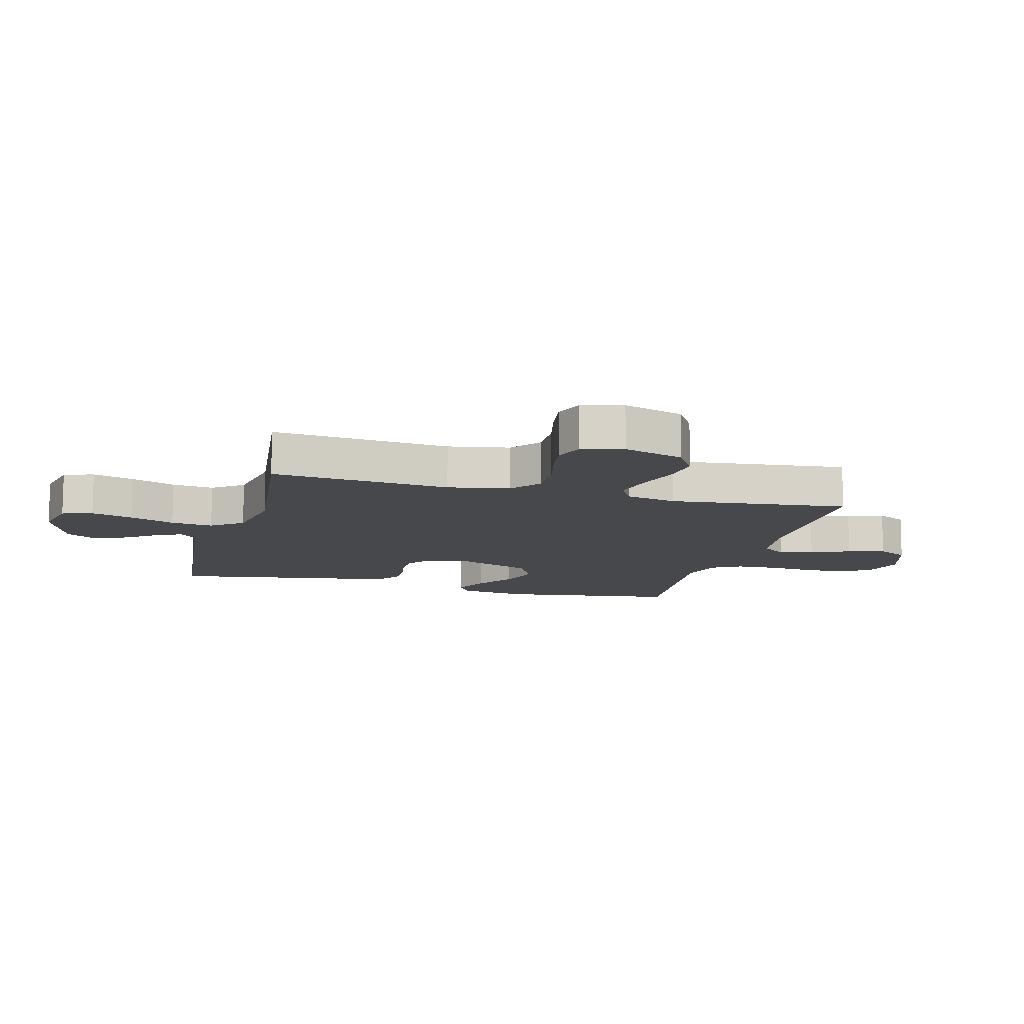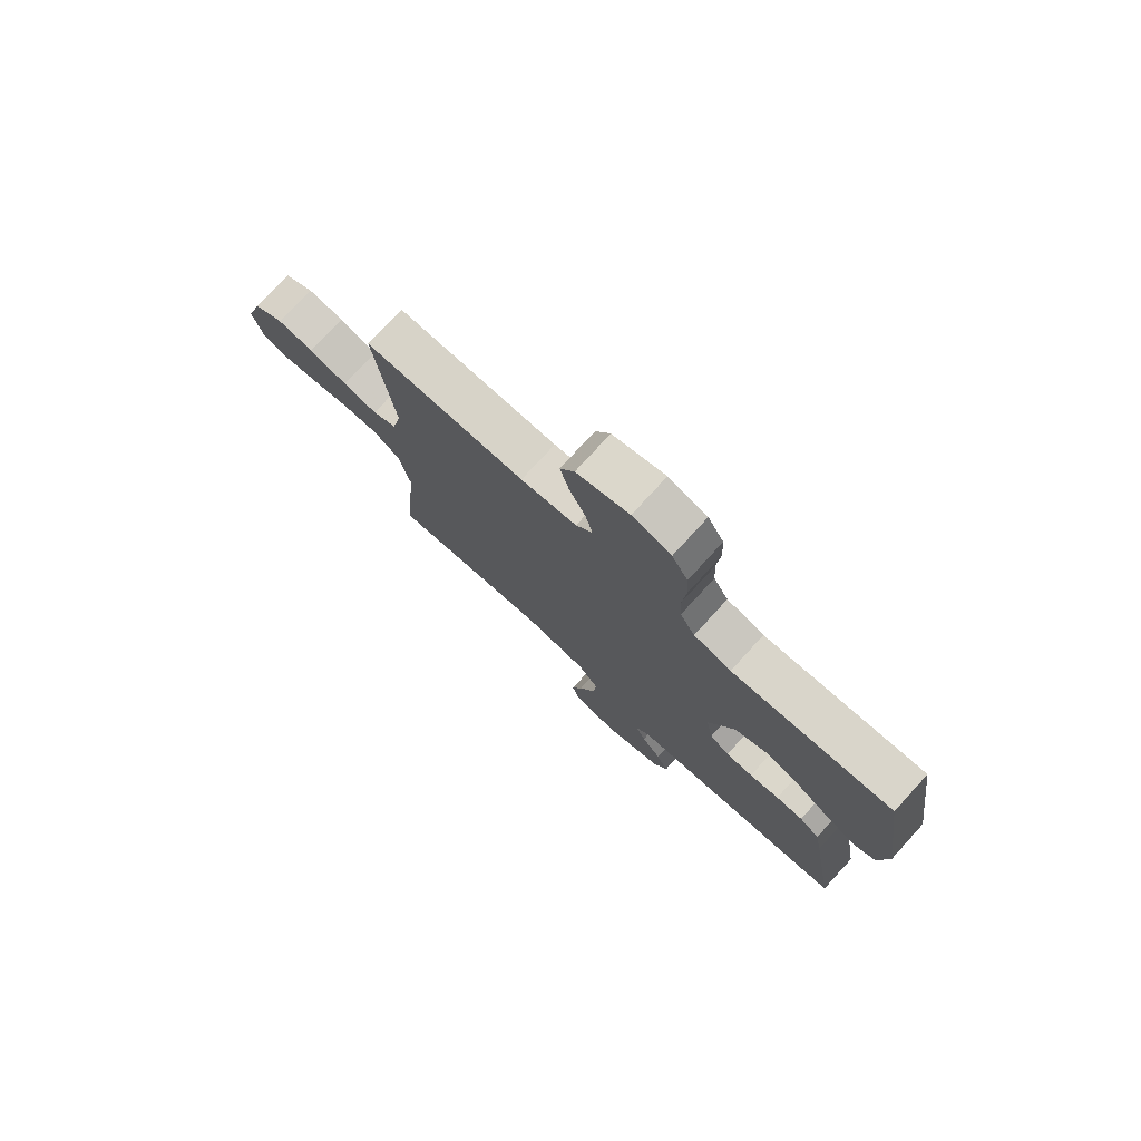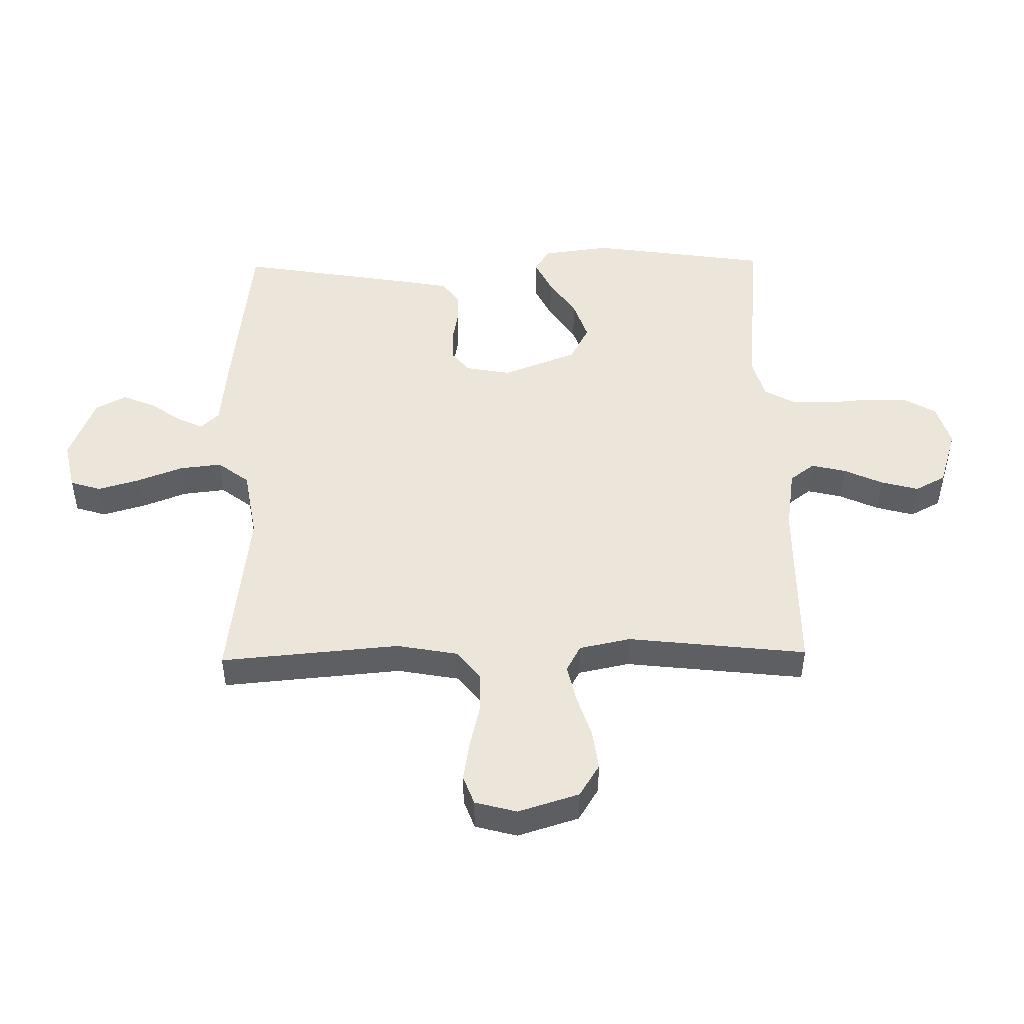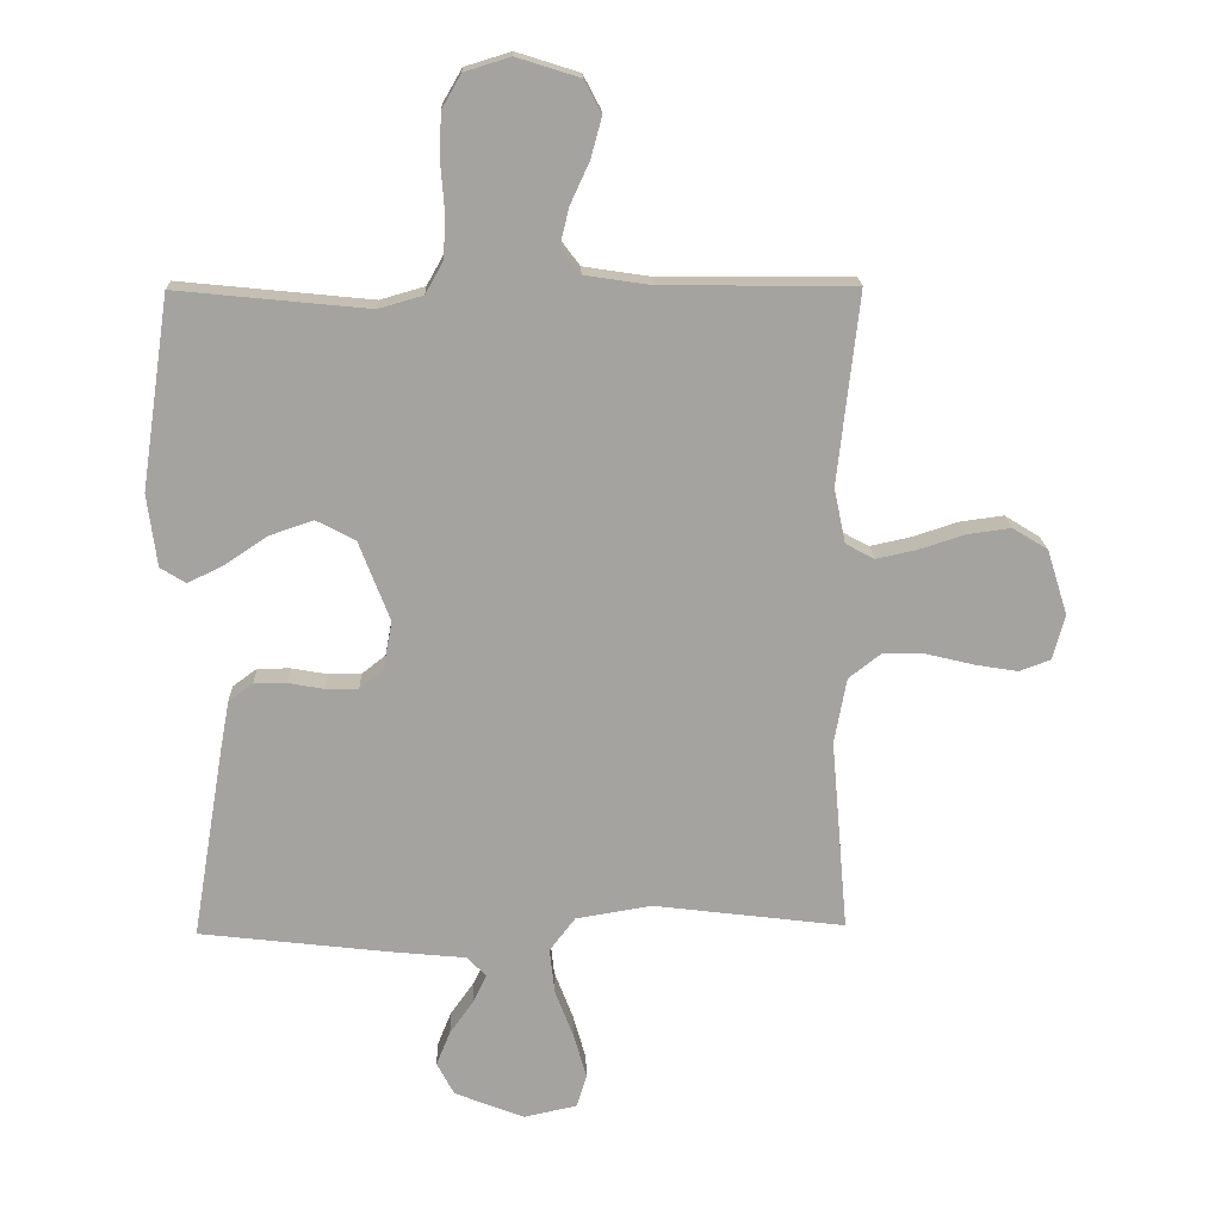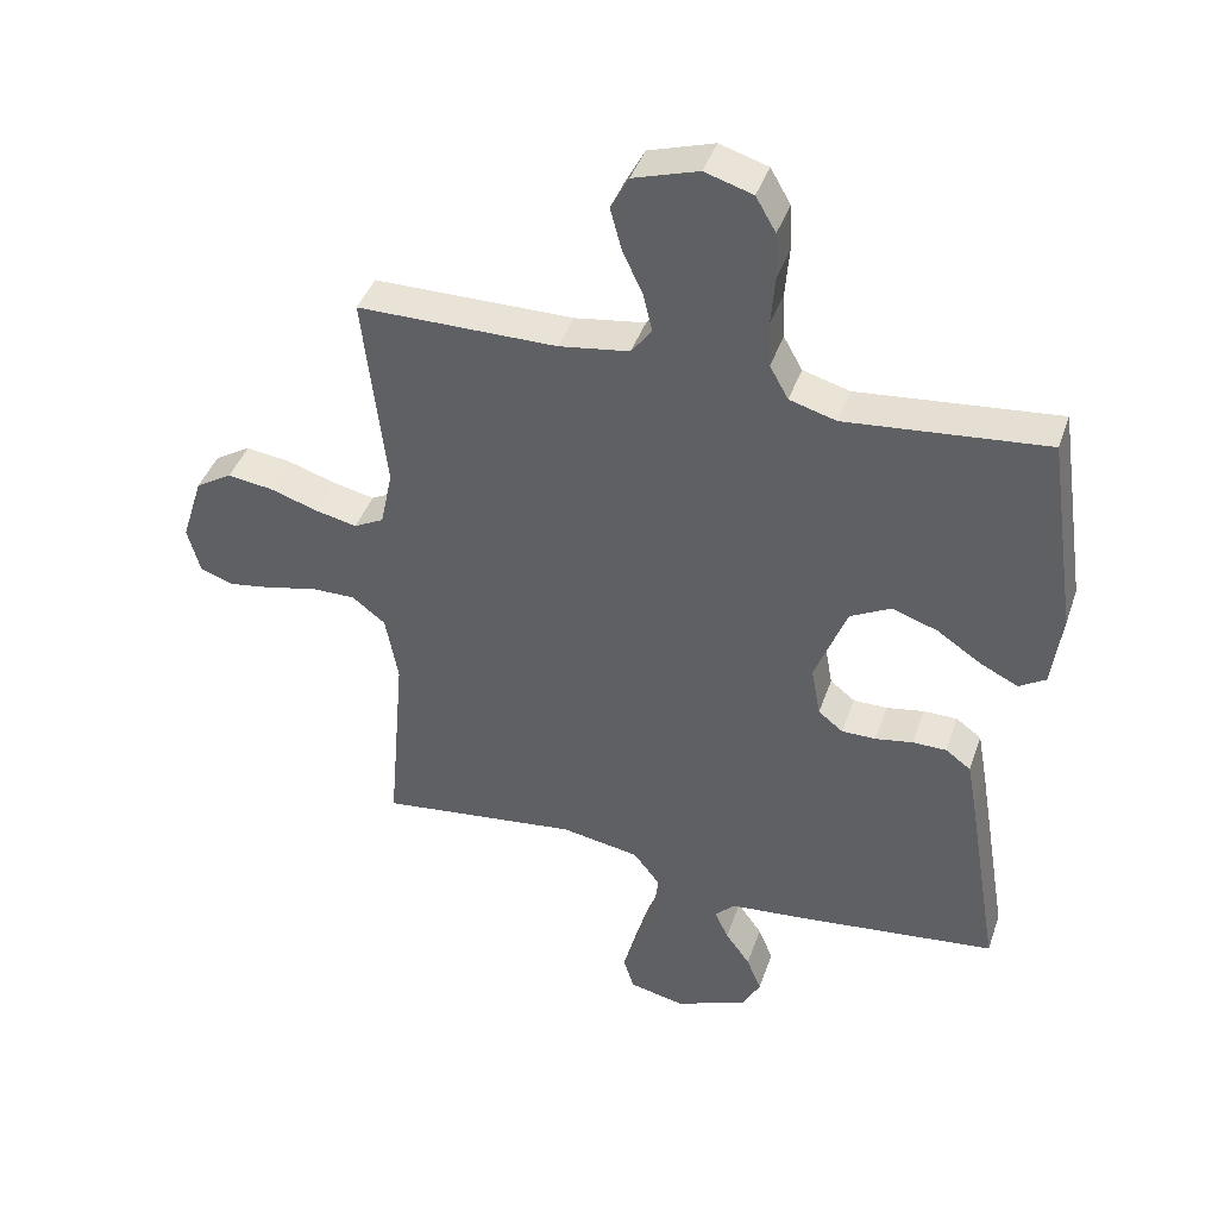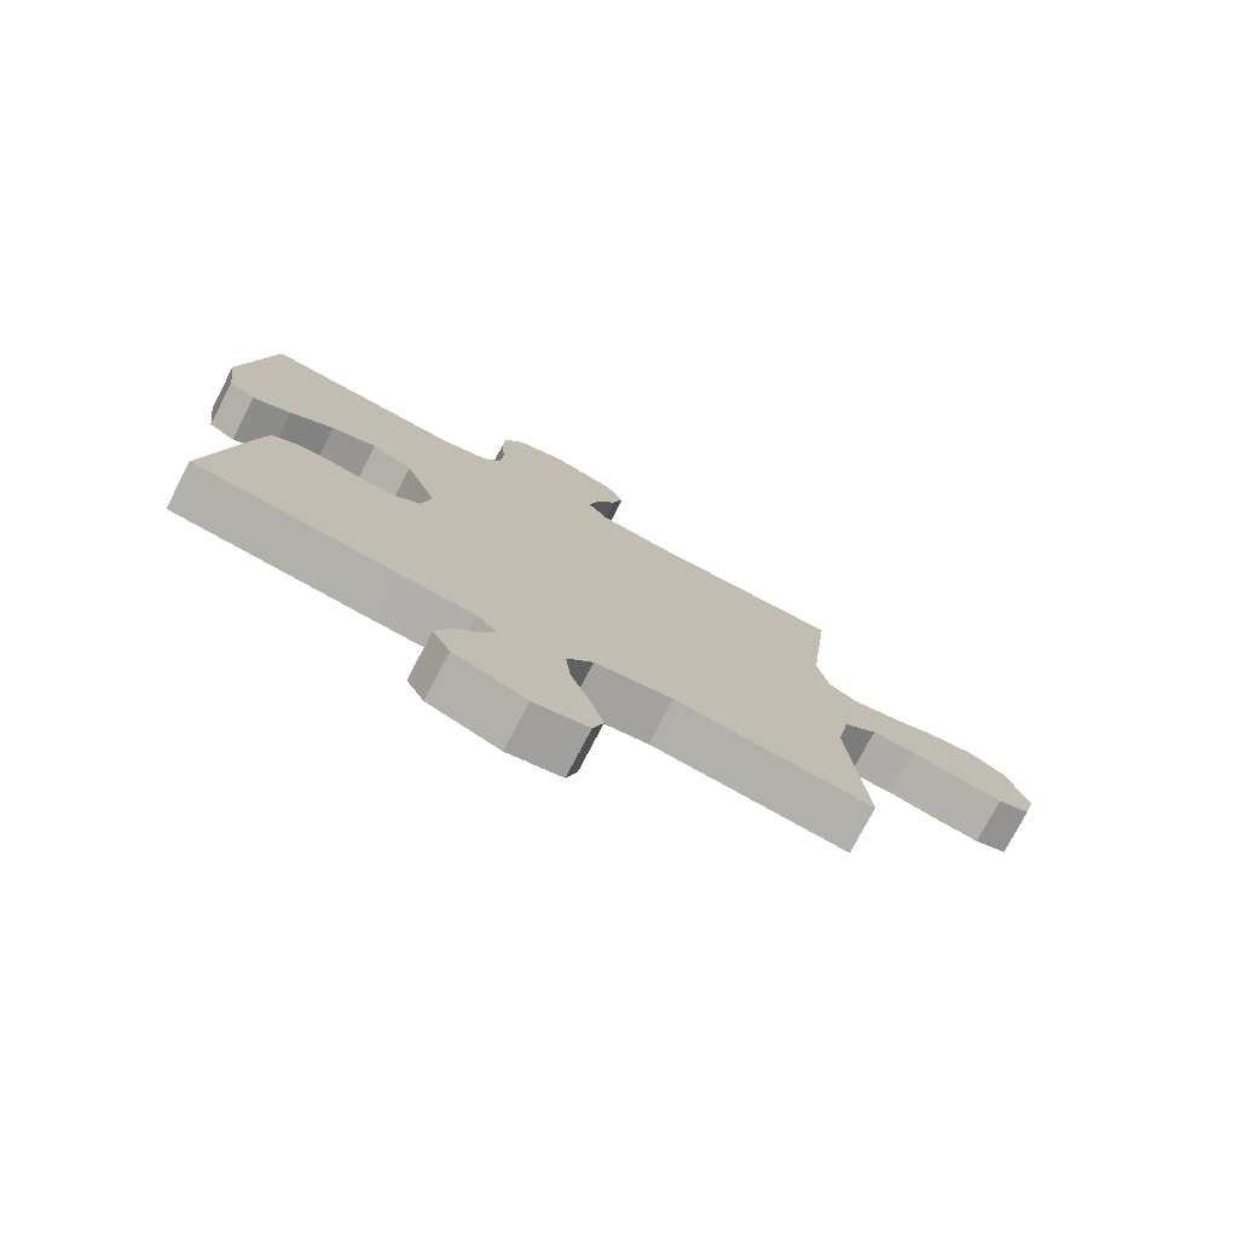
<metadata>
{"format":"obj","ext":"obj","renderer":"f3d","projection":"perspective","resolution":1024,"background":"white","views":[{"elev":-11.5,"azim":-105.2,"up":"+Y"},{"elev":76.9,"azim":42.5,"up":"+Z"},{"elev":48.3,"azim":-91.0,"up":"+Y"},{"elev":17.3,"azim":178.2,"up":"+Z"},{"elev":41.9,"azim":18.4,"up":"+Z"},{"elev":-76.7,"azim":152.4,"up":"+Z"}]}
</metadata>
<code>
v 0.5 0.07 -0.5
v 0.2 0.07 -0.535
v 0.086 0.07 -0.546
v 0.056 0.07 -0.577
v 0.077 0.07 -0.621
v 0.114 0.07 -0.673
v 0.136 0.07 -0.727
v 0.109 0.07 -0.778
v 0 0.07 -0.821
v -0.083 0.07 -0.803
v -0.099 0.07 -0.752
v -0.079 0.07 -0.682
v -0.05 0.07 -0.606
v -0.042 0.07 -0.535
v -0.082 0.07 -0.483
v -0.2 0.07 -0.463
v -0.5 0.07 -0.5
v -0.474 0.07 -0.2
v -0.493 0.07 -0.097
v -0.543 0.07 -0.058
v -0.61 0.07 -0.059
v -0.684 0.07 -0.077
v -0.751 0.07 -0.088
v -0.8 0.07 -0.07
v -0.819 0.07 0
v -0.787 0.07 0.102
v -0.732 0.07 0.136
v -0.664 0.07 0.127
v -0.593 0.07 0.104
v -0.529 0.07 0.09
v -0.484 0.07 0.114
v -0.466 0.07 0.2
v -0.5 0.07 0.5
v -0.2 0.07 0.502
v -0.095 0.07 0.518
v -0.064 0.07 0.559
v -0.078 0.07 0.617
v -0.108 0.07 0.682
v -0.125 0.07 0.745
v -0.098 0.07 0.796
v 0 0.07 0.827
v 0.072 0.07 0.805
v 0.102 0.07 0.753
v 0.105 0.07 0.684
v 0.099 0.07 0.609
v 0.102 0.07 0.54
v 0.13 0.07 0.49
v 0.2 0.07 0.47
v 0.5 0.07 0.5
v 0.544 0.07 0.2
v 0.529 0.07 0.087
v 0.489 0.07 0.062
v 0.432 0.07 0.09
v 0.366 0.07 0.134
v 0.298 0.07 0.157
v 0.237 0.07 0.125
v 0.189 0.07 0
v 0.203 0.07 -0.076
v 0.24 0.07 -0.105
v 0.291 0.07 -0.105
v 0.347 0.07 -0.095
v 0.398 0.07 -0.095
v 0.436 0.07 -0.123
v 0.45 0.07 -0.2
v 0.5 0 -0.5
v 0.2 0 -0.535
v 0.086 0 -0.546
v 0.056 0 -0.577
v 0.077 0 -0.621
v 0.114 0 -0.673
v 0.136 0 -0.727
v 0.109 0 -0.778
v 0 0 -0.821
v -0.083 0 -0.803
v -0.099 0 -0.752
v -0.079 0 -0.682
v -0.05 0 -0.606
v -0.042 0 -0.535
v -0.082 0 -0.483
v -0.2 0 -0.463
v -0.5 0 -0.5
v -0.474 0 -0.2
v -0.493 0 -0.097
v -0.543 0 -0.058
v -0.61 0 -0.059
v -0.684 0 -0.077
v -0.751 0 -0.088
v -0.8 0 -0.07
v -0.819 0 0
v -0.787 0 0.102
v -0.732 0 0.136
v -0.664 0 0.127
v -0.593 0 0.104
v -0.529 0 0.09
v -0.484 0 0.114
v -0.466 0 0.2
v -0.5 0 0.5
v -0.2 0 0.502
v -0.095 0 0.518
v -0.064 0 0.559
v -0.078 0 0.617
v -0.108 0 0.682
v -0.125 0 0.745
v -0.098 0 0.796
v 0 0 0.827
v 0.072 0 0.805
v 0.102 0 0.753
v 0.105 0 0.684
v 0.099 0 0.609
v 0.102 0 0.54
v 0.13 0 0.49
v 0.2 0 0.47
v 0.5 0 0.5
v 0.544 0 0.2
v 0.529 0 0.087
v 0.489 0 0.062
v 0.432 0 0.09
v 0.366 0 0.134
v 0.298 0 0.157
v 0.237 0 0.125
v 0.189 0 0
v 0.203 0 -0.076
v 0.24 0 -0.105
v 0.291 0 -0.105
v 0.347 0 -0.095
v 0.398 0 -0.095
v 0.436 0 -0.123
v 0.45 0 -0.2
f 60 61 62 63
f 59 60 63 64
f 51 52 53 54
f 51 54 55
f 48 49 50 51
f 47 48 51 55
f 46 47 55 56
f 42 43 44 45
f 42 45 46
f 41 42 46
f 37 38 39 40
f 36 37 40 41
f 32 33 34
f 31 32 34 35
f 26 27 28 29
f 26 29 30
f 25 26 30
f 24 25 30
f 21 22 23 24
f 21 24 30 31
f 16 17 18
f 15 16 18 19
f 10 11 12 13
f 8 9 10 13
f 8 13 14
f 5 6 7 8
f 4 5 8 14
f 3 4 14 15
f 59 64 1 2
f 58 59 2 3
f 57 58 3 15
f 56 57 15 19
f 36 41 46 56
f 35 36 56 19
f 20 21 31 35
f 19 20 35
f 127 126 125 124
f 128 127 124 123
f 118 117 116 115
f 119 118 115
f 115 114 113 112
f 119 115 112 111
f 120 119 111 110
f 109 108 107 106
f 110 109 106
f 110 106 105
f 104 103 102 101
f 105 104 101 100
f 98 97 96
f 99 98 96 95
f 93 92 91 90
f 94 93 90
f 94 90 89
f 94 89 88
f 88 87 86 85
f 95 94 88 85
f 82 81 80
f 83 82 80 79
f 77 76 75 74
f 77 74 73 72
f 78 77 72
f 72 71 70 69
f 78 72 69 68
f 79 78 68 67
f 66 65 128 123
f 67 66 123 122
f 79 67 122 121
f 83 79 121 120
f 120 110 105 100
f 83 120 100 99
f 99 95 85 84
f 99 84 83
f 1 65 66 2
f 2 66 67 3
f 3 67 68 4
f 4 68 69 5
f 5 69 70 6
f 6 70 71 7
f 7 71 72 8
f 8 72 73 9
f 9 73 74 10
f 10 74 75 11
f 11 75 76 12
f 12 76 77 13
f 13 77 78 14
f 14 78 79 15
f 15 79 80 16
f 16 80 81 17
f 17 81 82 18
f 18 82 83 19
f 19 83 84 20
f 20 84 85 21
f 21 85 86 22
f 22 86 87 23
f 23 87 88 24
f 24 88 89 25
f 25 89 90 26
f 26 90 91 27
f 27 91 92 28
f 28 92 93 29
f 29 93 94 30
f 30 94 95 31
f 31 95 96 32
f 32 96 97 33
f 33 97 98 34
f 34 98 99 35
f 35 99 100 36
f 36 100 101 37
f 37 101 102 38
f 38 102 103 39
f 39 103 104 40
f 40 104 105 41
f 41 105 106 42
f 42 106 107 43
f 43 107 108 44
f 44 108 109 45
f 45 109 110 46
f 46 110 111 47
f 47 111 112 48
f 48 112 113 49
f 49 113 114 50
f 50 114 115 51
f 51 115 116 52
f 52 116 117 53
f 53 117 118 54
f 54 118 119 55
f 55 119 120 56
f 56 120 121 57
f 57 121 122 58
f 58 122 123 59
f 59 123 124 60
f 60 124 125 61
f 61 125 126 62
f 62 126 127 63
f 63 127 128 64
f 64 128 65 1

</code>
